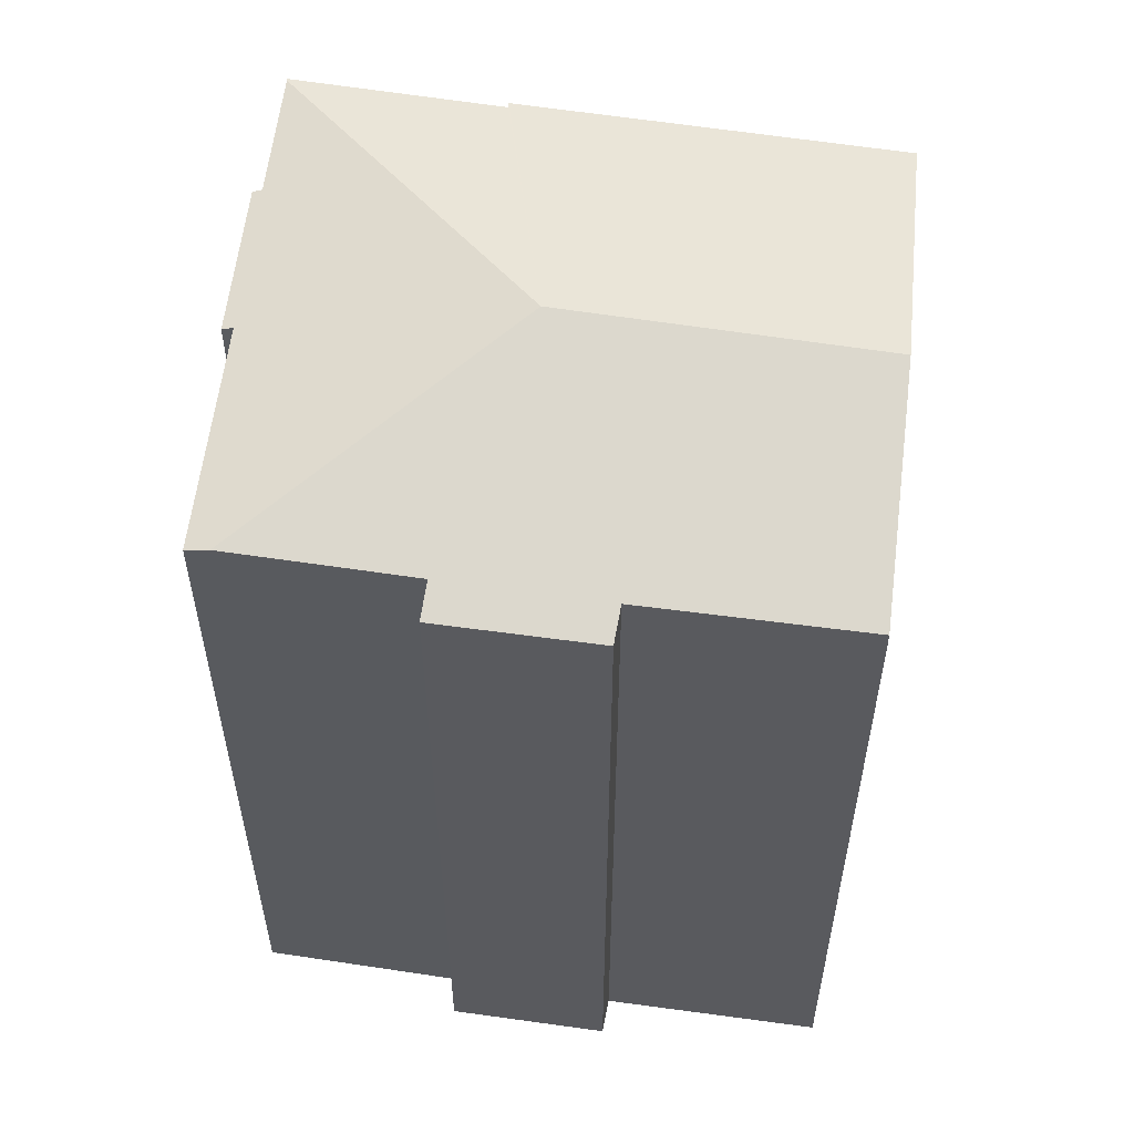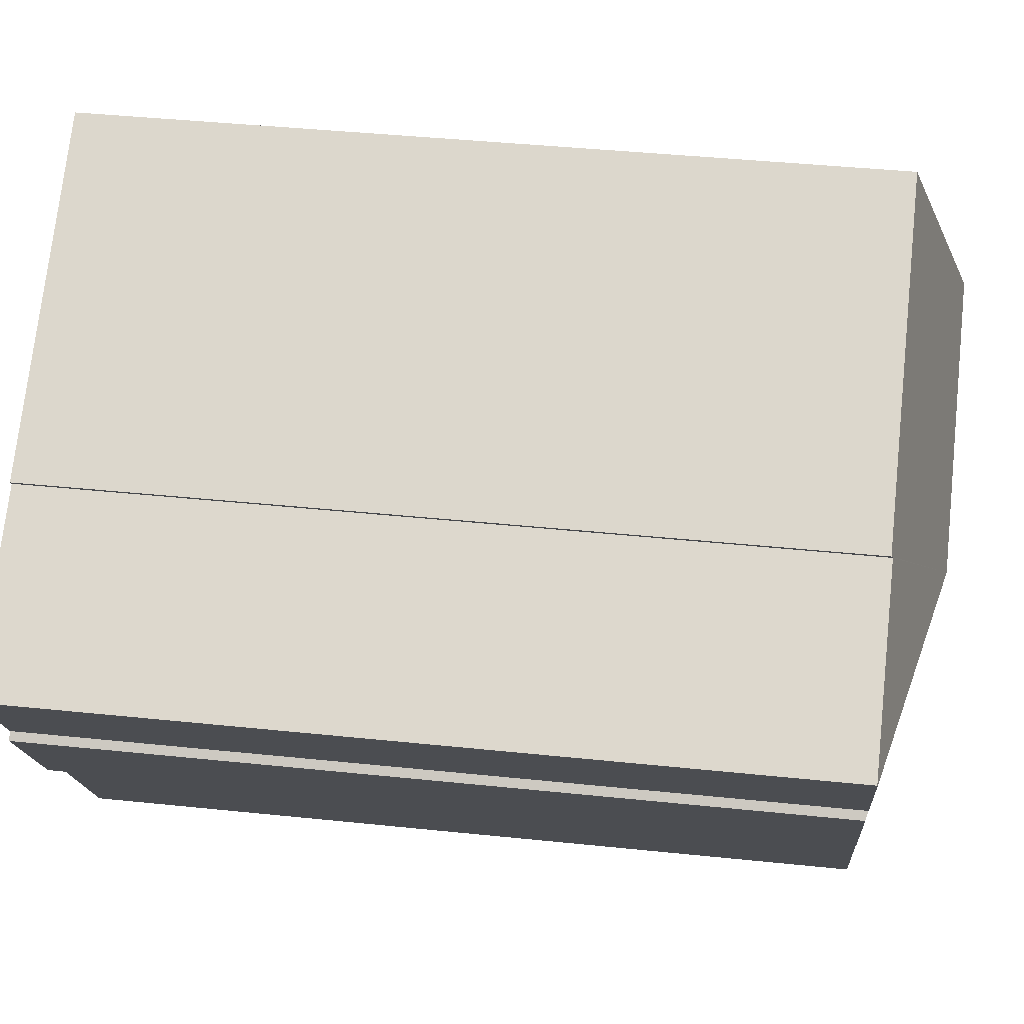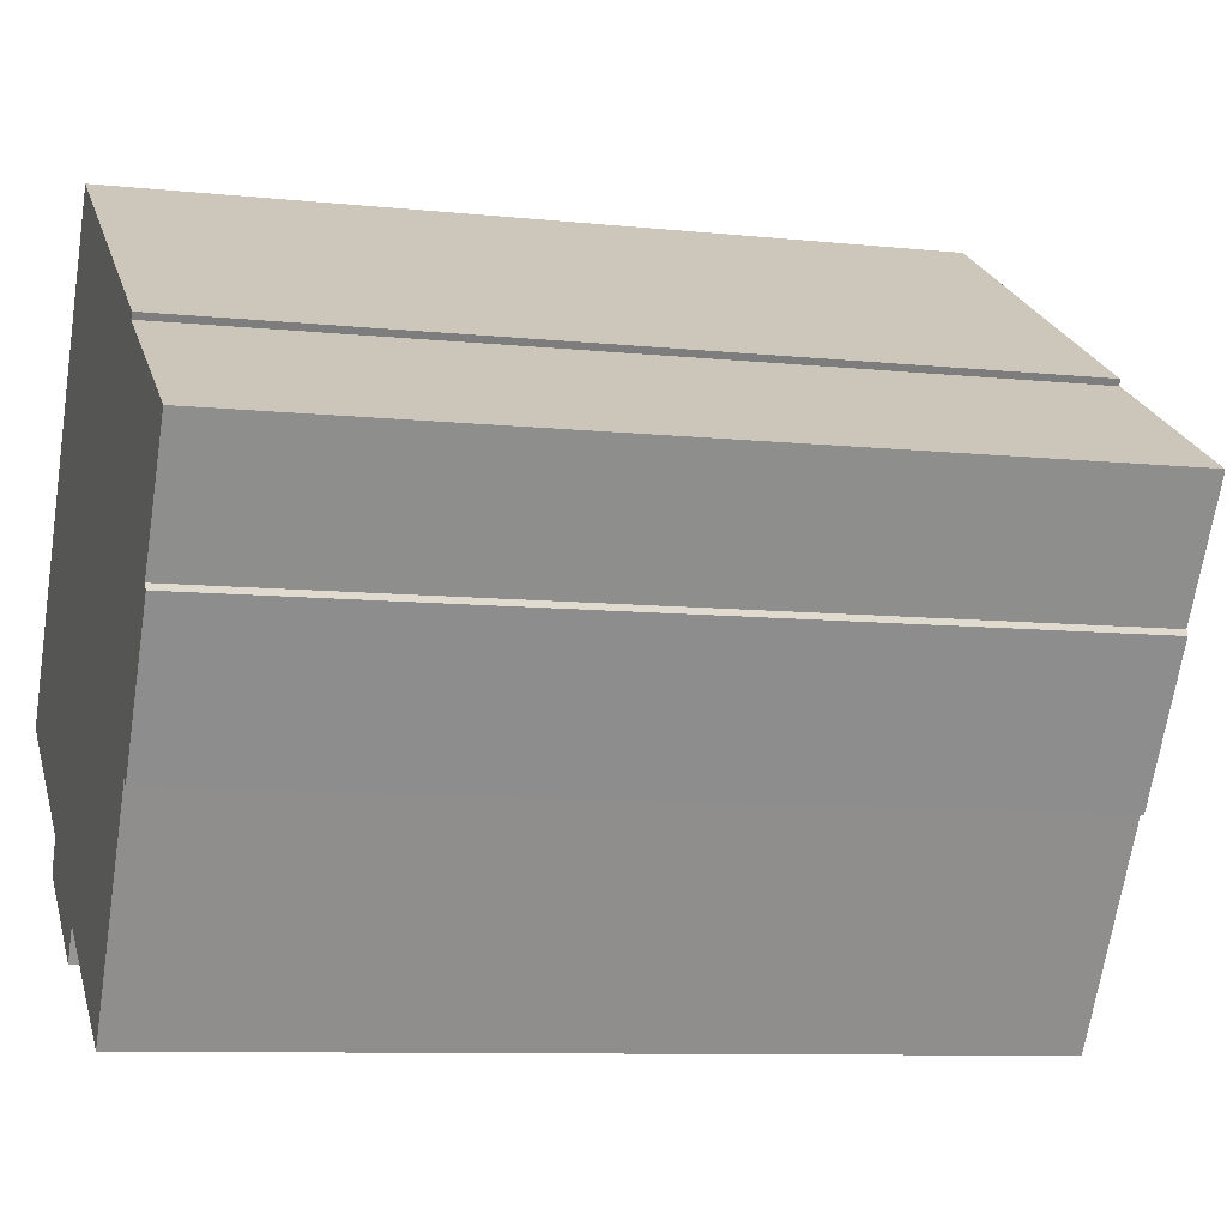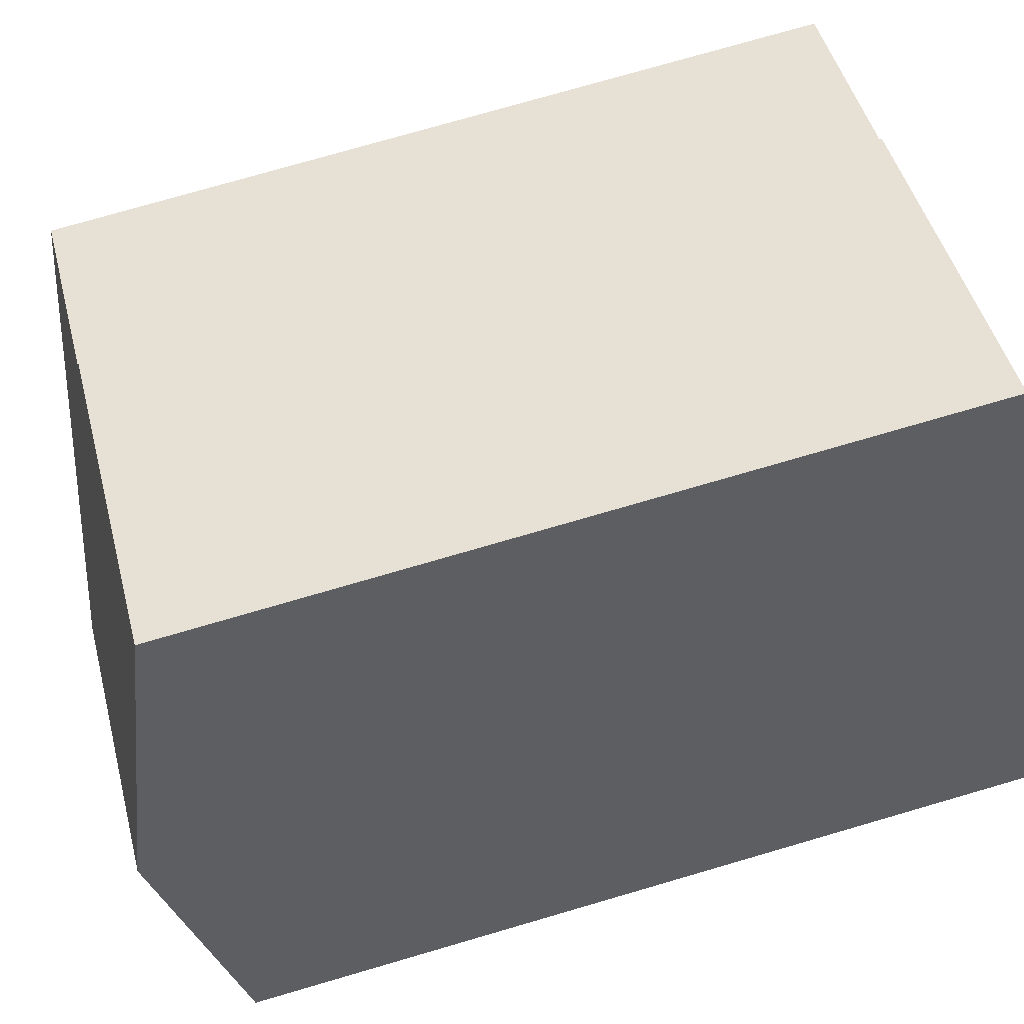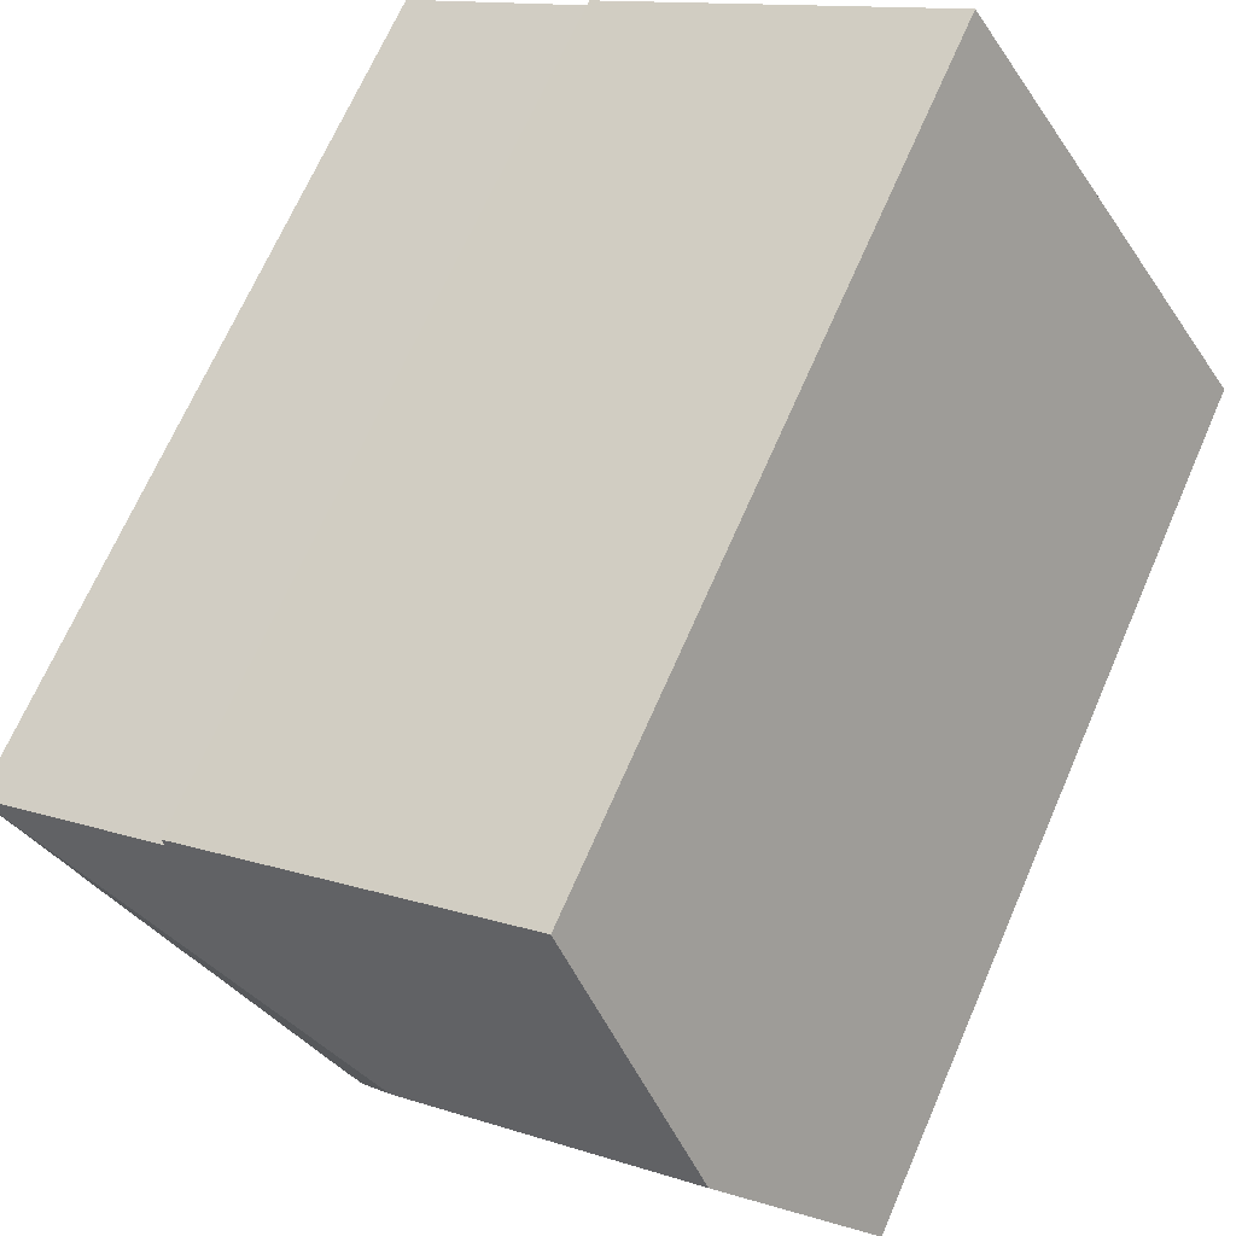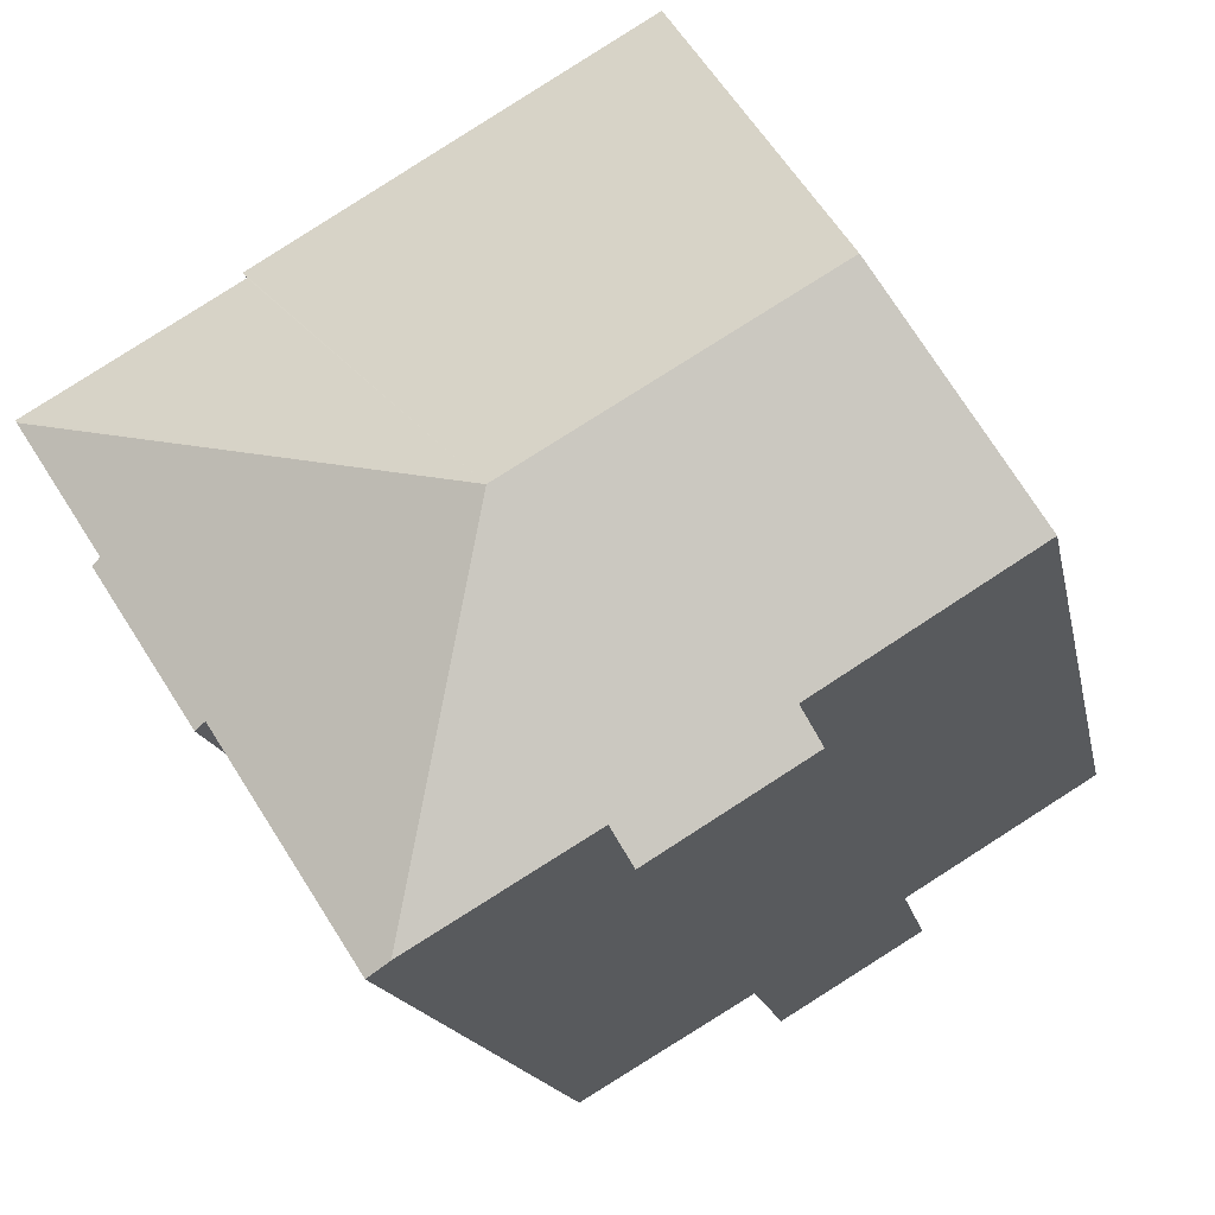
<metadata>
{"format":"obj","ext":"obj","renderer":"f3d","projection":"perspective","resolution":1024,"background":"white","views":[{"elev":57.9,"azim":-140.5,"up":"+Y"},{"elev":41.5,"azim":97.2,"up":"+Z"},{"elev":-8.7,"azim":73.8,"up":"+Z"},{"elev":76.2,"azim":-106.2,"up":"+Z"},{"elev":68.2,"azim":-156.5,"up":"+Z"},{"elev":-15.2,"azim":-169.6,"up":"+Z"}]}
</metadata>
<code>
v  15.83 17.91 0.532
v  8.905 19.41 0.945
v  17.42 17.91 2.987
v  15.98 17.86 0.389
v  13.9 17.93 -2.367
v  14.1 17.86 -2.512
v  11.12 17.92 -6.675
v  10.67 18.05 -6.408
v  3.755 17.88 -3.217
v  7.182 18.06 -4.352
v  6.781 17.86 -5.05
v  4.129 18.07 -2.527
v  2.886 19.41 4.437
v  0 18.1 1.108e-15
v  6.294 17.86 9.678
v  13.53 17.87 5.447
v  13.44 17.91 5.331
v  17.45 17.9 3.033
v  7.182 2.665e-16 -4.352
v  11.12 4.087e-16 -6.675
v  10.67 3.924e-16 -6.408
v  3.755 1.97e-16 -3.217
v  6.781 3.092e-16 -5.05
v  0 0 0
v  4.129 1.547e-16 -2.527
v  13.9 1.449e-16 -2.367
v  14.1 1.538e-16 -2.512
v  13.44 -3.264e-16 5.331
v  13.53 -3.335e-16 5.447
v  15.83 -3.258e-17 0.532
v  17.45 -1.857e-16 3.033
v  17.42 -1.829e-16 2.987
v  15.98 -2.382e-17 0.389
v  6.294 -5.926e-16 9.678
v  2.886 -2.717e-16 4.437
g defaultobject
f 1 2 3
f 2 1 4
f 2 4 5
f 5 4 6
f 2 5 7
f 2 7 8
f 9 10 11
f 10 9 2
f 2 9 12
f 2 12 13
f 13 12 14
f 2 8 10
f 15 2 13
f 2 15 16
f 2 16 17
f 18 2 17
f 2 18 3
f 7 10 8
f 10 7 19
f 19 7 20
f 19 20 21
f 11 22 9
f 22 11 23
f 12 24 14
f 24 12 25
f 6 26 5
f 26 6 27
f 19 11 10
f 11 19 23
f 16 28 17
f 28 16 29
f 18 1 3
f 1 18 30
f 30 18 31
f 30 31 32
f 4 27 6
f 27 4 33
f 26 7 5
f 7 26 20
f 9 25 12
f 25 9 22
f 24 13 14
f 13 24 15
f 15 24 34
f 34 24 35
f 15 29 16
f 29 15 34
f 28 18 17
f 18 28 31
f 30 4 1
f 4 30 33
f 34 28 29
f 28 34 30
f 28 32 31
f 32 28 30
f 30 27 33
f 27 30 34
f 27 34 26
f 26 34 35
f 26 35 20
f 20 35 24
f 20 24 21
f 21 24 19
f 19 24 25
f 19 25 23
f 22 23 25

</code>
